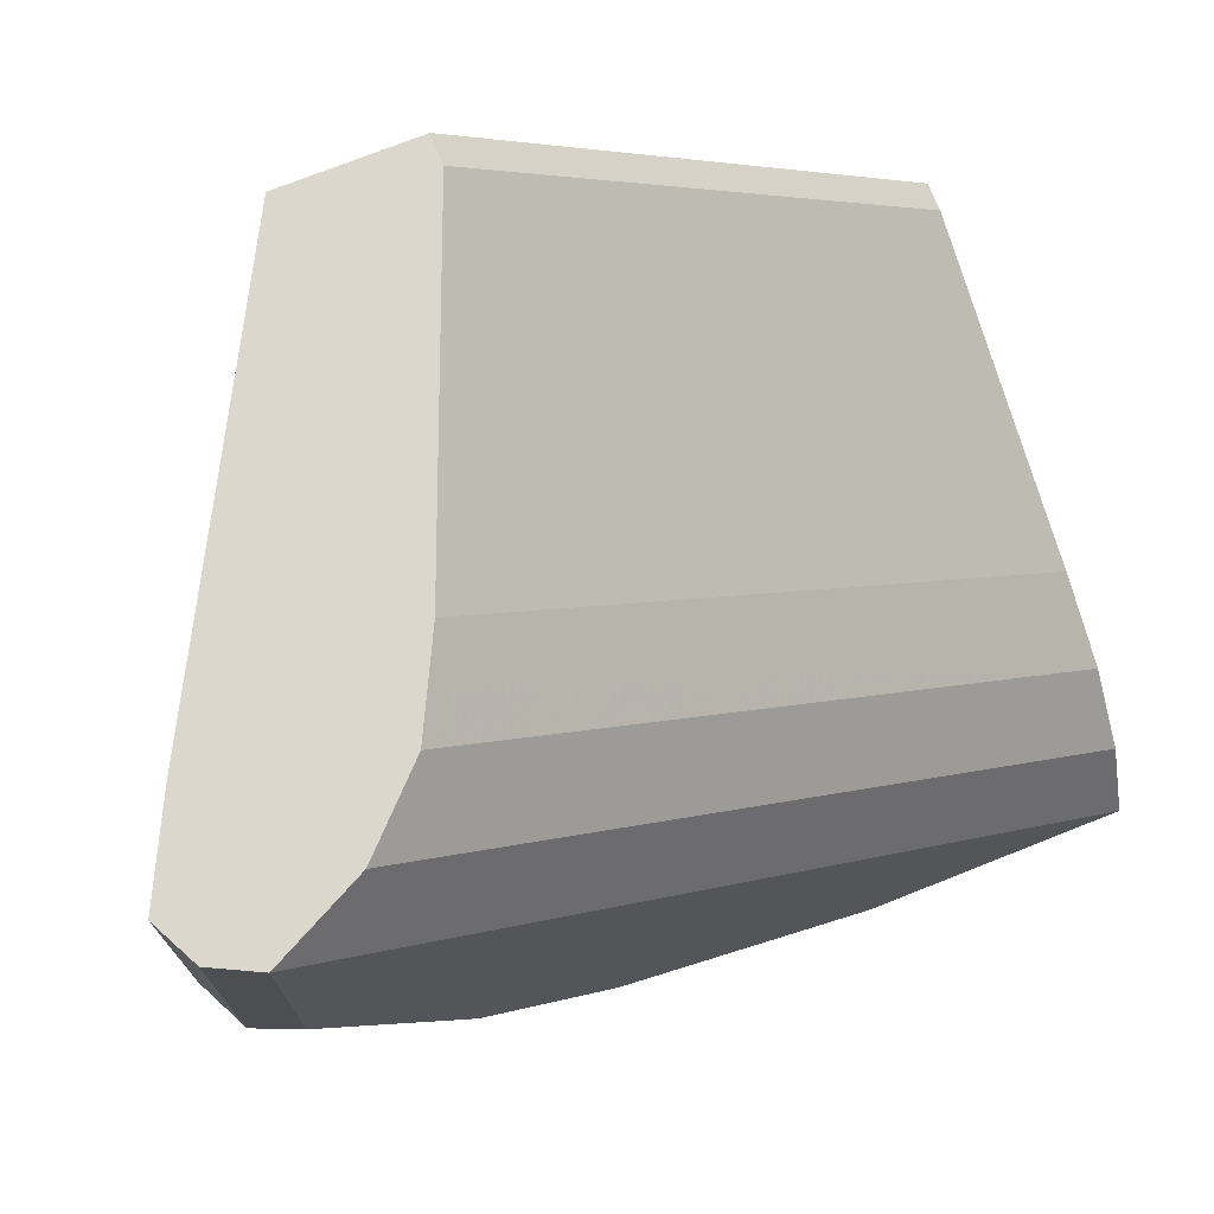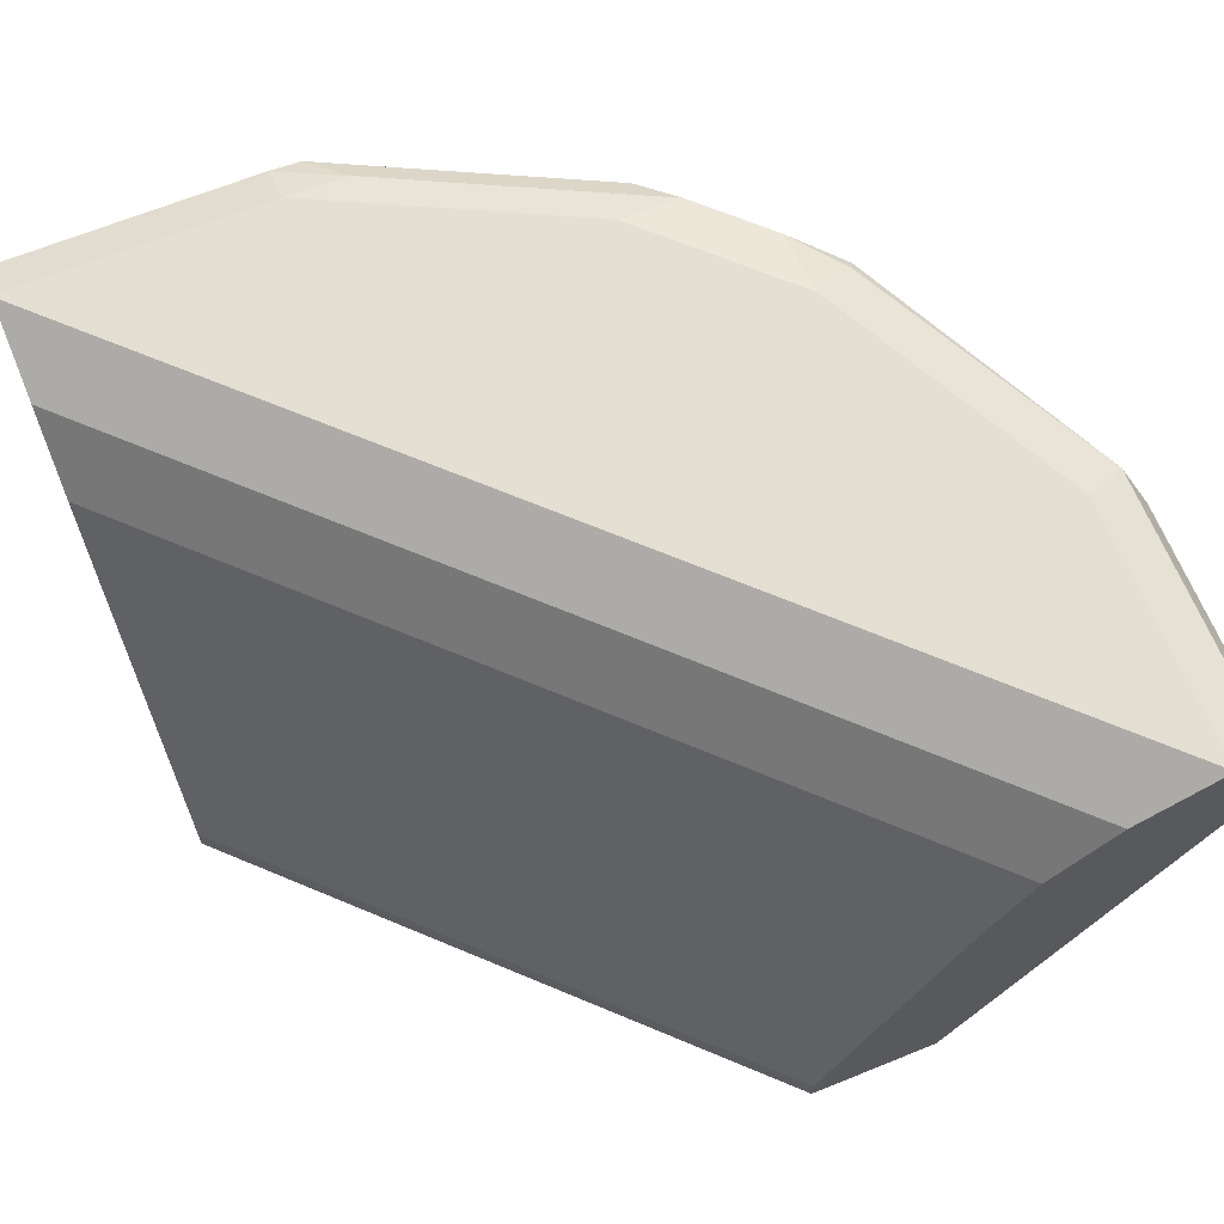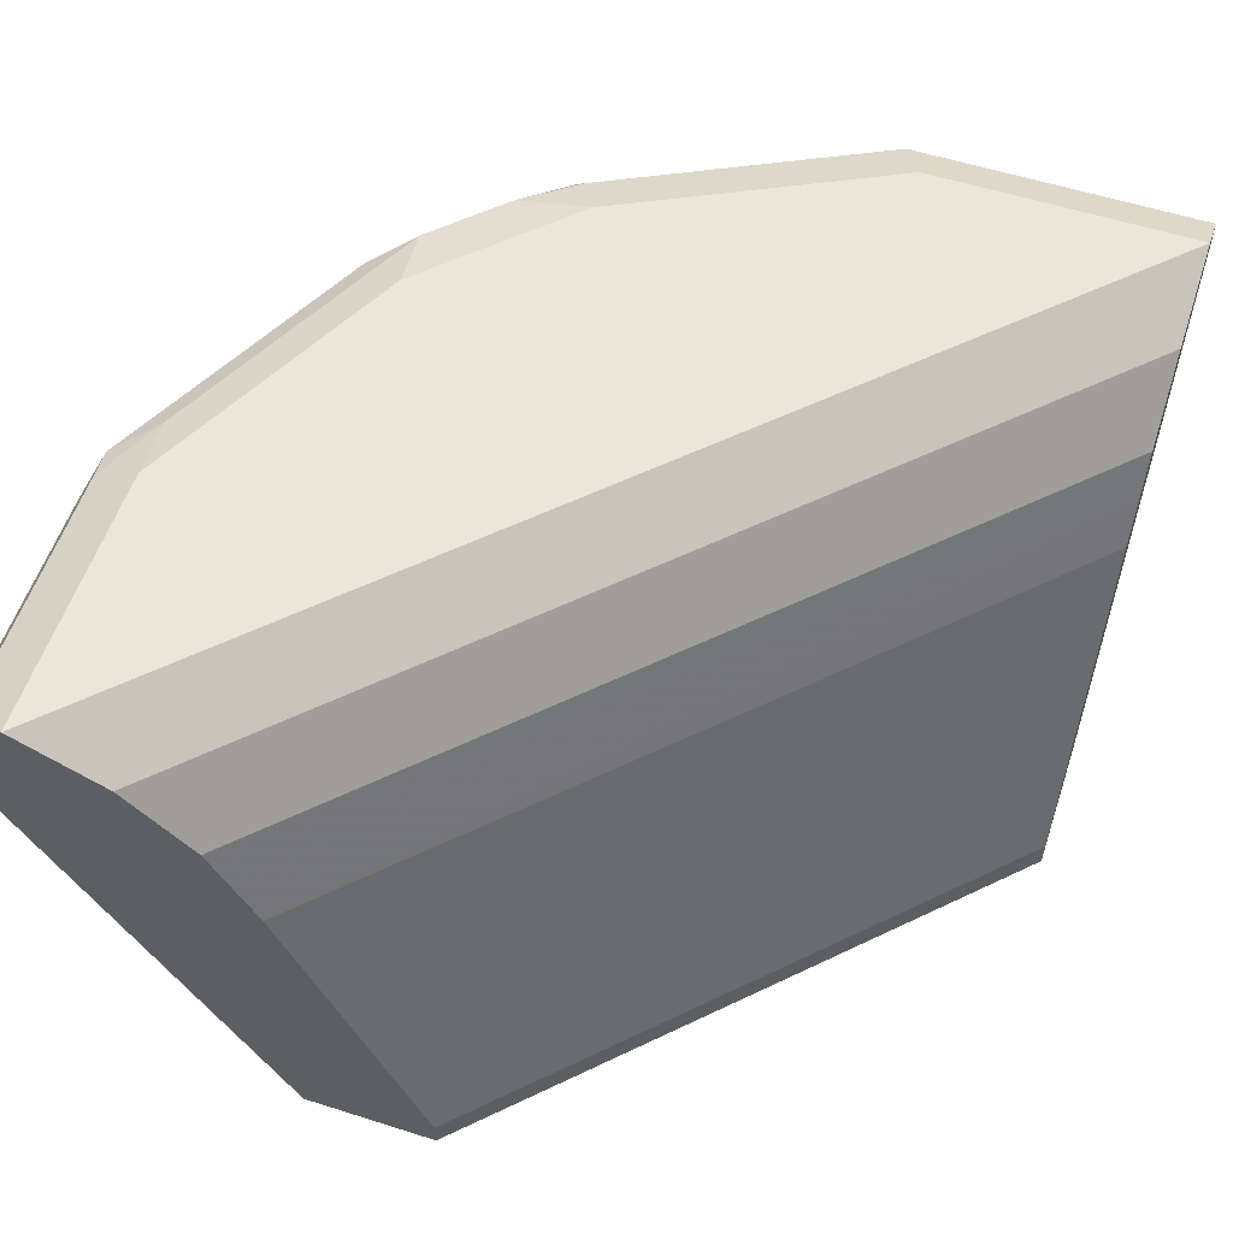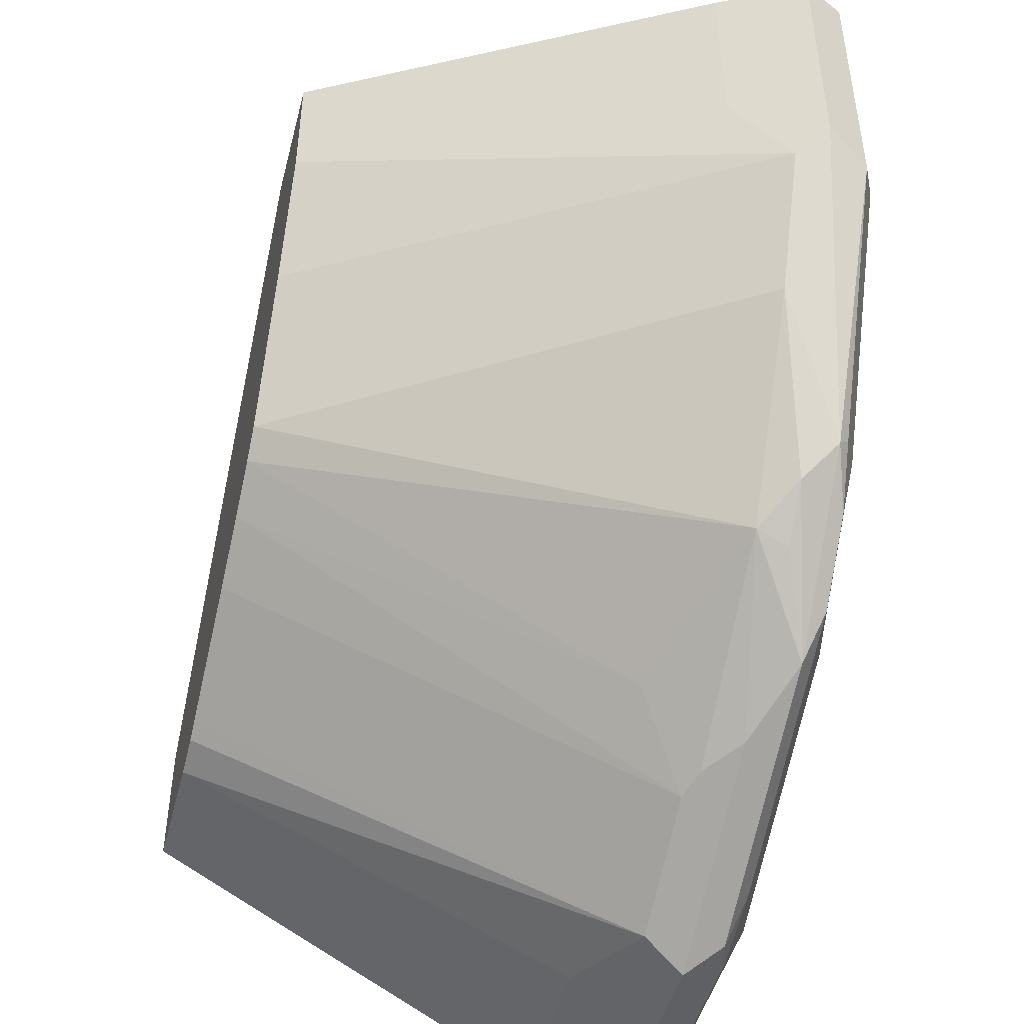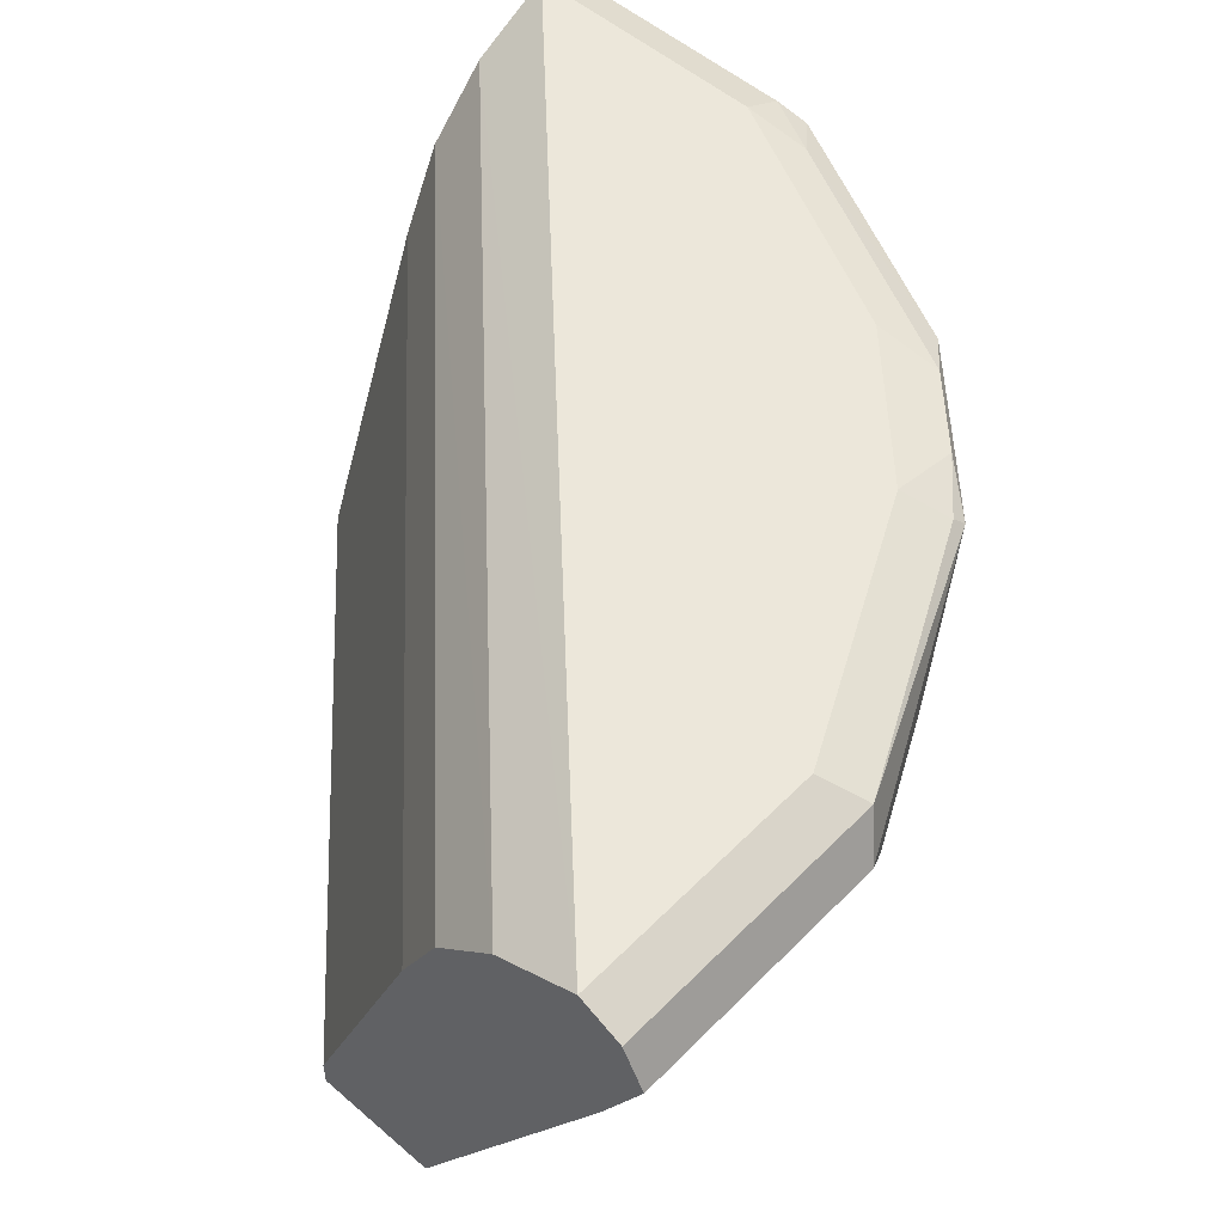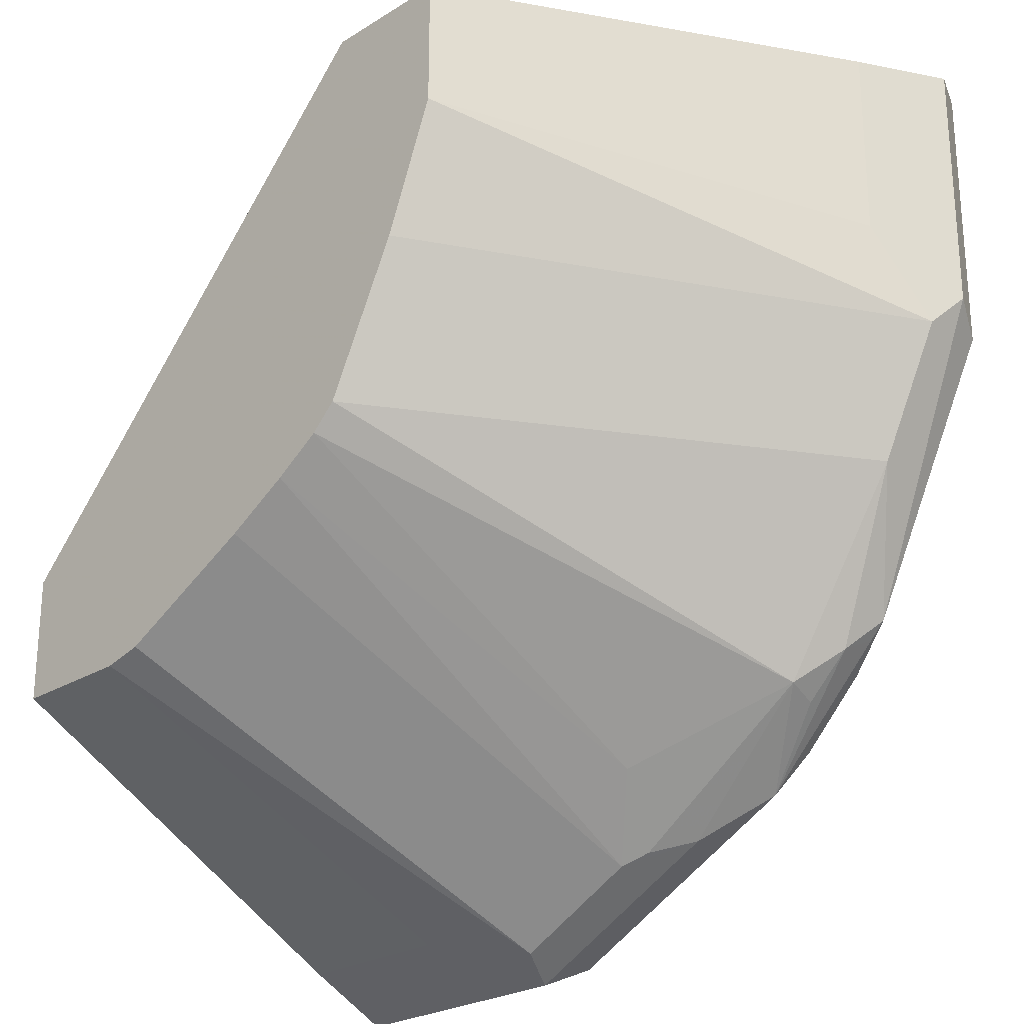
<metadata>
{"format":"obj","ext":"obj","renderer":"f3d","projection":"perspective","resolution":1024,"background":"white","views":[{"elev":73.4,"azim":158.3,"up":"+Z"},{"elev":66.4,"azim":-22.1,"up":"+Y"},{"elev":56.5,"azim":-71.6,"up":"+Y"},{"elev":-47.1,"azim":75.6,"up":"+Z"},{"elev":52.7,"azim":42.8,"up":"+Y"},{"elev":-24.8,"azim":45.2,"up":"+Z"}]}
</metadata>
<code>
v -0.0002368 0.9226 -0.2665
v -0.0002368 0.8952 -0.2529
v -0.0002368 0.9362 -0.2597
v 0.08202 0.9226 -0.2665
v -0.0002368 0.77 -0.1845
v 0.05468 0.8952 -0.2529
v -0.0002368 0.9431 -0.246
v 0.08202 0.9362 -0.2597
v 0.09226 0.9328 -0.2614
v 0.1094 0.9226 -0.2529
v 0.09741 0.9123 -0.2563
v 0.08887 0.9089 -0.2597
v -0.0002368 0.77 -0.1435
v 0.04102 0.77 -0.1845
v 0.08202 0.9431 -0.246
v -0.0002368 0.9294 -0.2187
v 0.246 0.9431 1.568e-05
v 0.1025 0.938 -0.2486
v 0.1743 0.9328 -0.2204
v 0.1299 0.9089 -0.2392
v 0.1503 0.9226 -0.2323
v 0.05993 0.77 -0.1786
v 0.05387 0.77 -0.1817
v -0.0002368 0.7791 -0.1435
v 0.1435 0.77 -1.041e-05
v 0.1435 0.77 1.568e-05
v 0.123 0.9431 -0.2255
v -0.0002368 0.9089 -0.1982
v 0.2187 0.9294 1.568e-05
v 0.2597 0.9362 1.568e-05
v 0.246 0.9431 -0.08201
v 0.1845 0.938 -0.2076
v 0.1948 0.9328 -0.1999
v 0.2127 0.9226 -0.1845
v 0.1982 0.9226 -0.1982
v 0.1999 0.9123 -0.1948
v 0.1384 0.9123 -0.2358
v 0.1486 0.8918 -0.2153
v 0.1216 0.77 -0.1464
v 0.1009 0.77 -0.1581
v -0.0002368 0.8816 -0.1845
v 0.1435 0.7791 1.568e-05
v 0.1845 0.8816 1.568e-05
v 0.1845 0.77 1.568e-05
v 0.164 0.9431 -0.205
v -0.0002368 0.8821 -0.1848
v 0.1913 0.8953 1.568e-05
v 0.1982 0.9089 1.568e-05
v 0.2665 0.9226 1.568e-05
v 0.2597 0.9362 -0.08885
v 0.2255 0.9431 -0.123
v 0.205 0.938 -0.1871
v 0.2153 0.9328 -0.1794
v 0.2204 0.9328 -0.1742
v 0.2409 0.9123 -0.1333
v 0.1448 0.77 -0.1291
v 0.1367 0.77 -0.1367
v 0.1845 0.77 -0.04102
v 0.2528 0.8952 1.568e-05
v 0.205 0.9431 -0.164
v 0.2665 0.9226 -0.08201
v 0.2392 0.9362 -0.1299
v 0.2187 0.9362 -0.1708
v 0.2392 0.9226 -0.1367
v 0.2323 0.9226 -0.1503
v 0.2614 0.9123 -0.09227
v 0.1478 0.77 -0.123
v 0.1683 0.77 -0.08201
v 0.2528 0.8952 -0.06153
v 0.2597 0.9089 -0.08201
f 25 44 26
f 27 45 32
f 28 46 47
f 28 47 48
f 28 48 29
f 30 49 61
f 31 62 51
f 31 50 62
f 32 45 52
f 33 52 53
f 33 53 34
f 34 36 35
f 34 53 54
f 30 61 50
f 24 43 41
f 20 37 36
f 21 36 37
f 17 50 31
f 34 54 55
f 18 27 32
f 18 32 19
f 19 32 52
f 19 52 33
f 24 42 43
f 19 33 34
f 19 35 36
f 19 36 21
f 20 36 38
f 20 38 39
f 20 39 40
f 20 21 37
f 19 34 35
f 34 55 36
f 52 54 53
f 36 56 57
f 17 30 50
f 66 68 67
f 66 70 69
f 61 70 66
f 61 69 70
f 60 62 63
f 58 66 69
f 58 68 66
f 55 67 56
f 55 66 67
f 55 61 66
f 55 64 61
f 55 65 64
f 54 63 62
f 54 65 55
f 54 64 65
f 54 61 64
f 36 57 38
f 38 57 39
f 41 43 46
f 43 47 46
f 44 58 69
f 44 69 59
f 36 55 56
f 45 60 52
f 49 69 61
f 50 61 54
f 50 54 62
f 51 62 60
f 52 60 63
f 52 63 54
f 49 59 69
f 17 49 30
f 5 56 67
f 17 44 59
f 5 68 58
f 5 67 68
f 5 57 56
f 5 39 57
f 5 40 39
f 5 22 40
f 5 23 22
f 5 14 23
f 4 12 6
f 4 11 12
f 4 10 11
f 4 9 10
f 3 15 8
f 3 7 15
f 5 58 44
f 2 14 5
f 1 6 2
f 1 4 6
f 1 8 4
f 1 3 8
f 1 7 3
f 1 16 7
f 1 28 16
f 1 46 28
f 1 41 46
f 1 24 41
f 1 13 24
f 1 5 13
f 1 2 5
f 17 59 49
f 2 6 14
f 5 44 25
f 4 8 9
f 6 12 14
f 12 22 23
f 12 23 14
f 13 25 26
f 13 26 42
f 13 42 24
f 15 27 18
f 12 40 22
f 16 28 29
f 17 29 48
f 17 48 47
f 17 47 43
f 17 43 42
f 5 25 13
f 17 26 44
f 16 29 17
f 12 20 40
f 17 42 26
f 10 21 20
f 11 20 12
f 7 16 17
f 7 31 51
f 7 51 60
f 7 60 45
f 7 45 27
f 7 27 15
f 7 17 31
f 8 18 9
f 9 18 19
f 9 19 10
f 10 20 11
f 10 19 21
f 8 15 18

</code>
